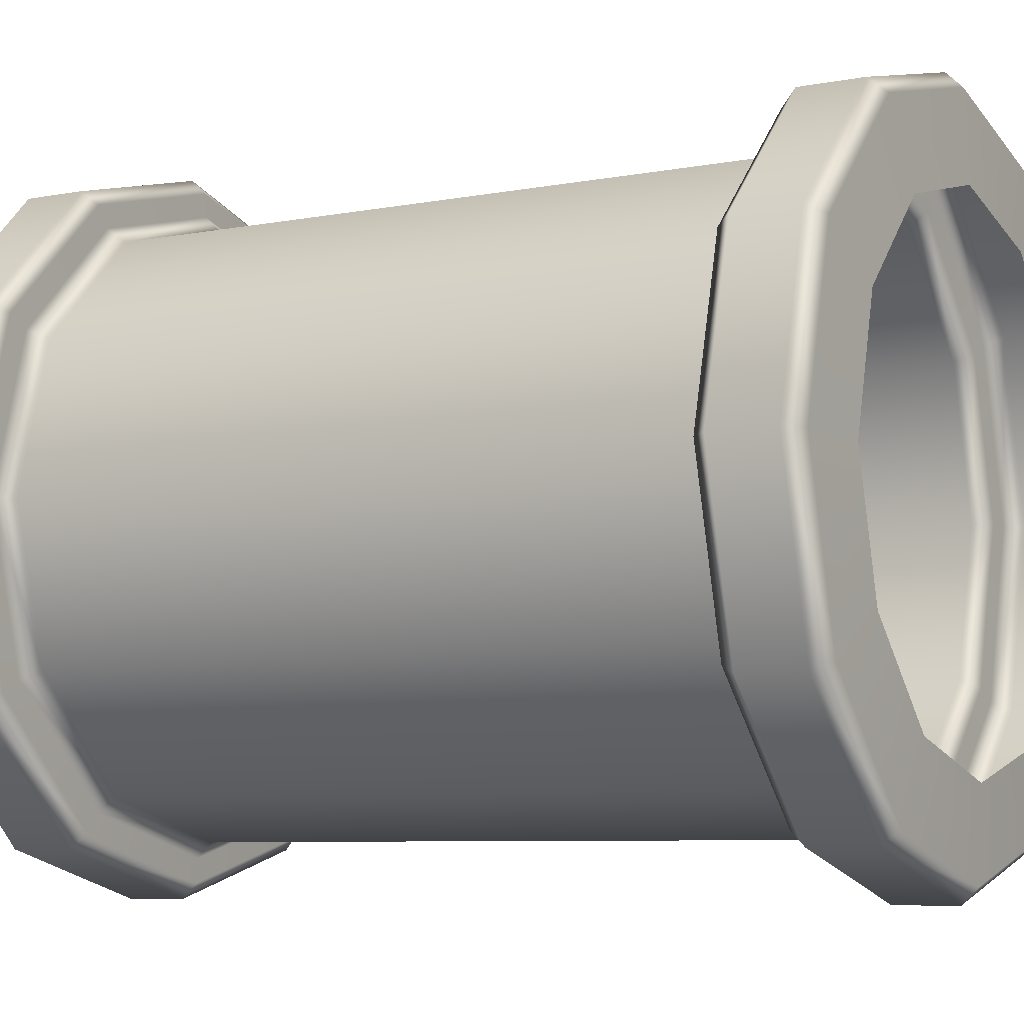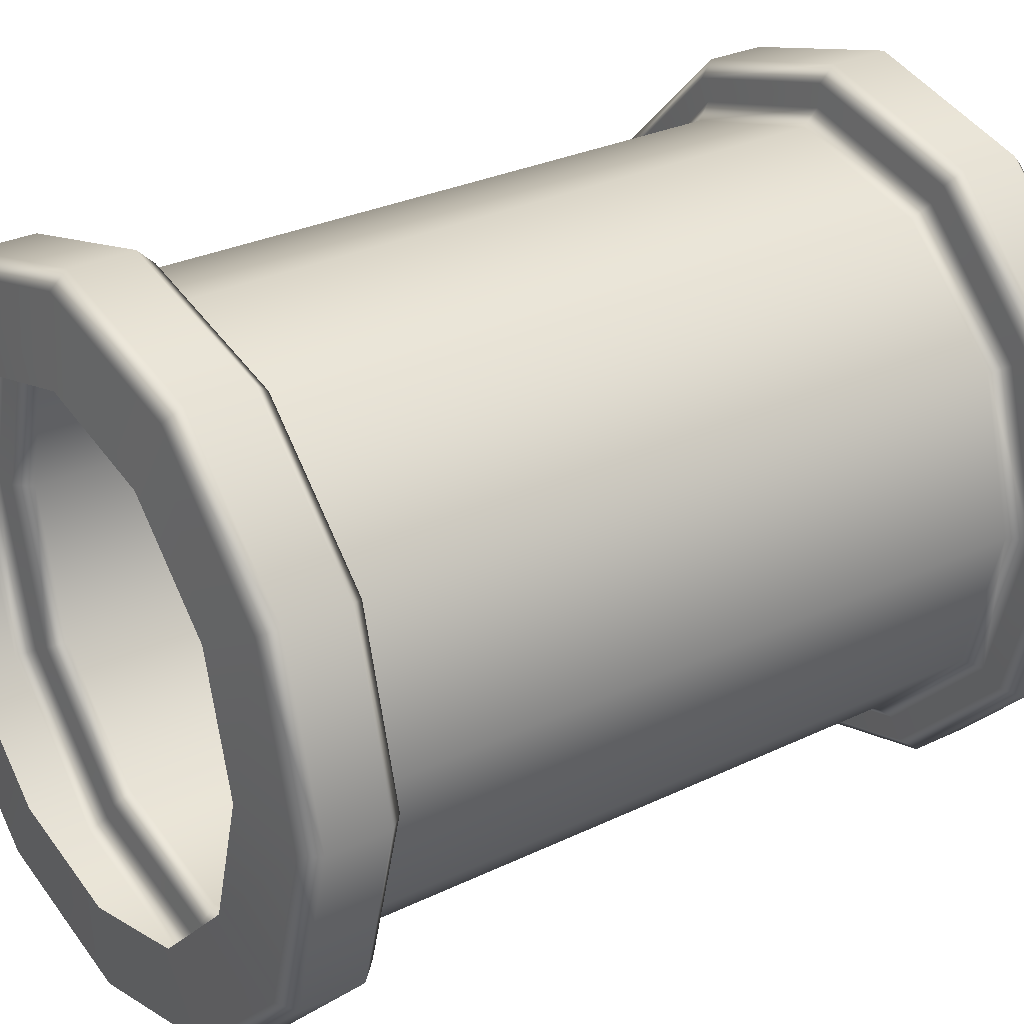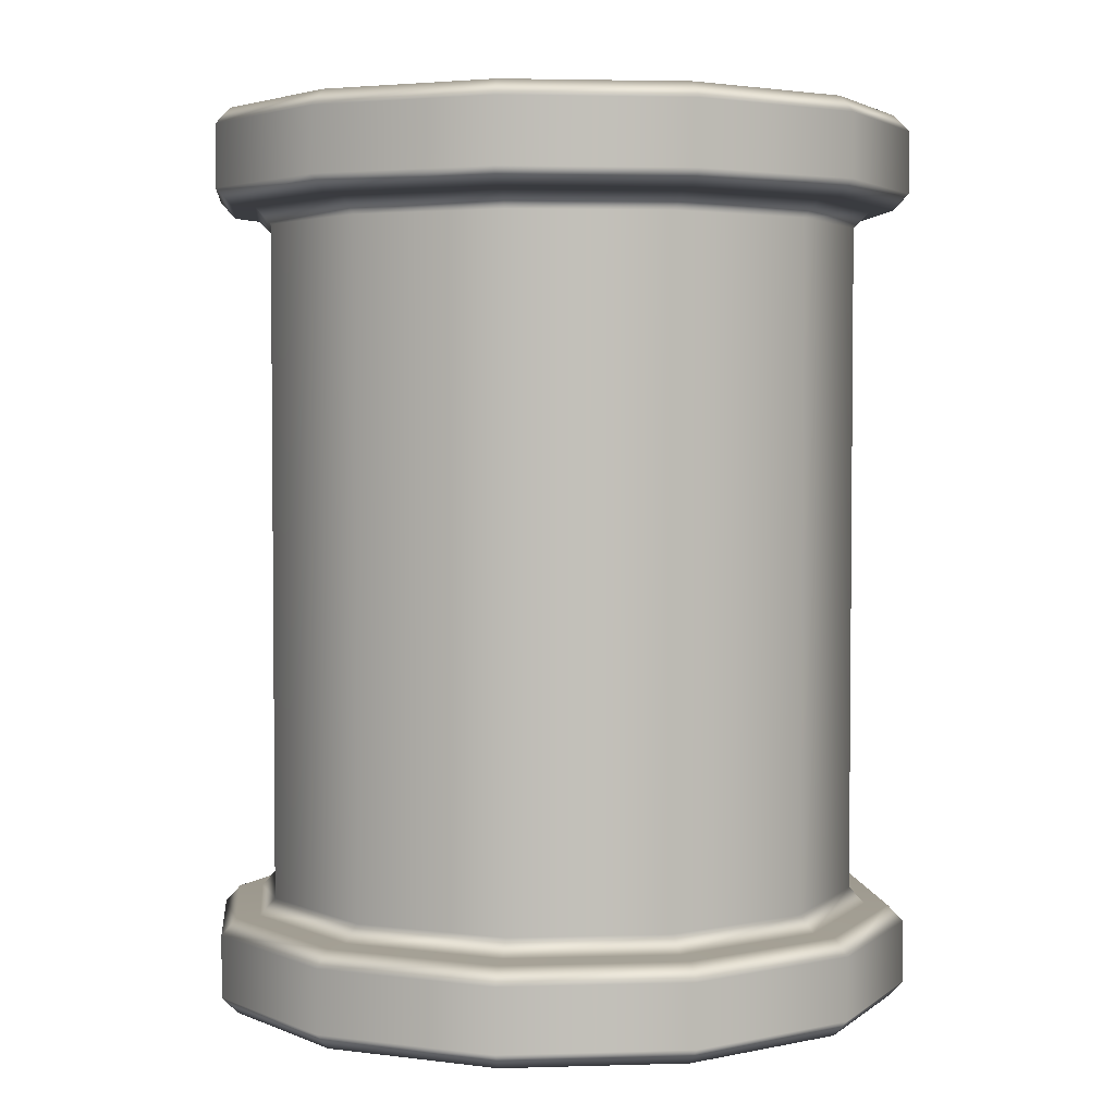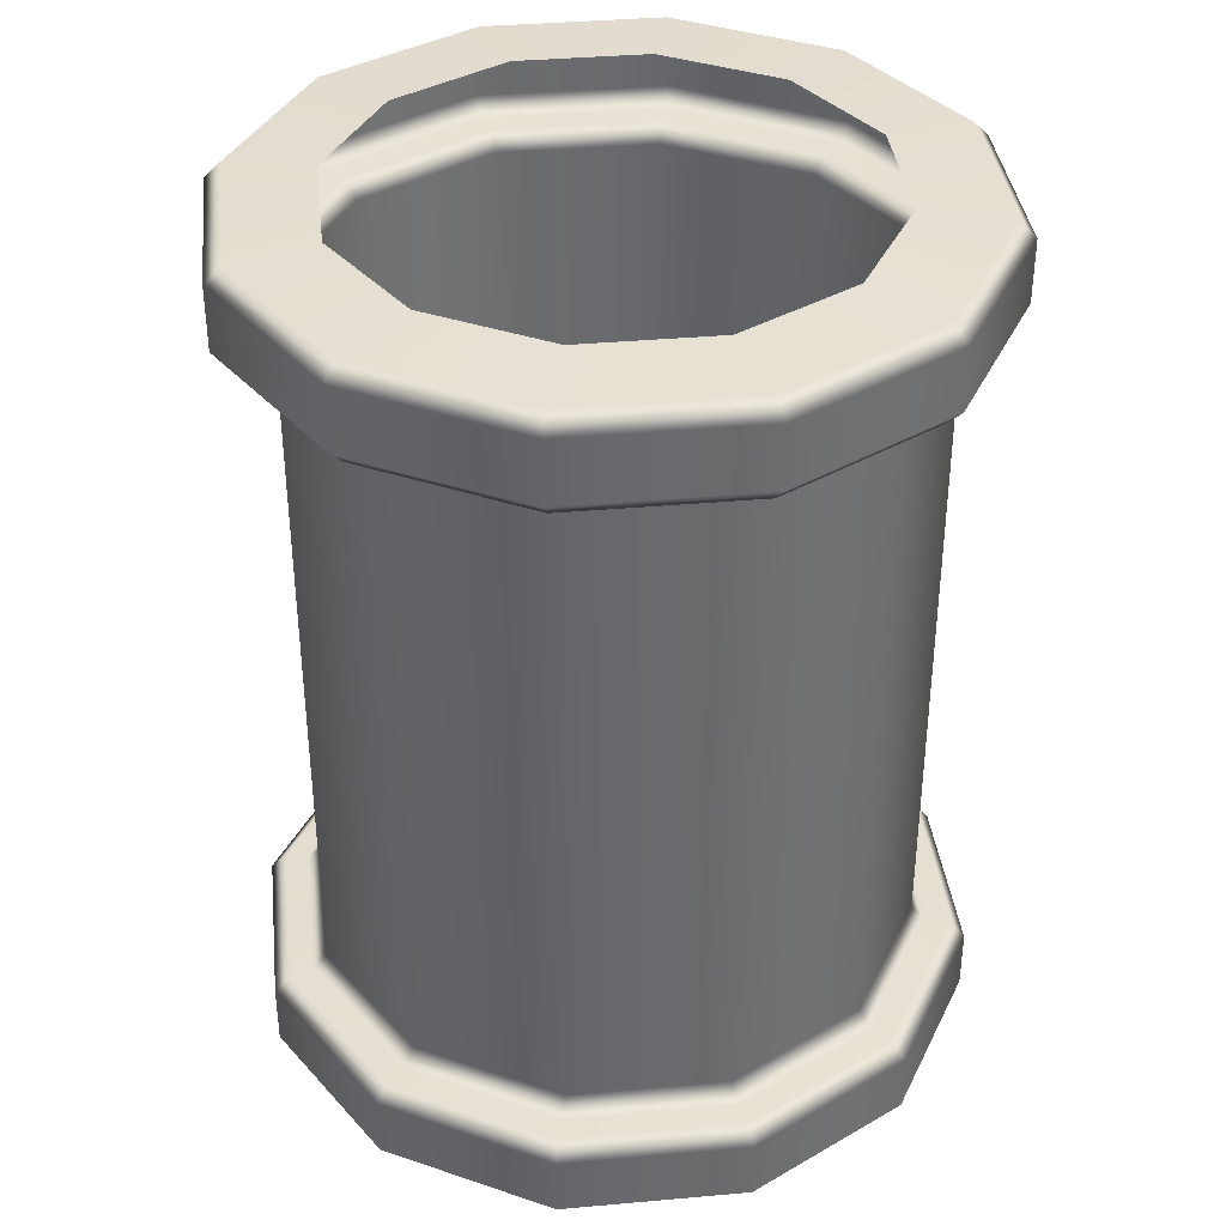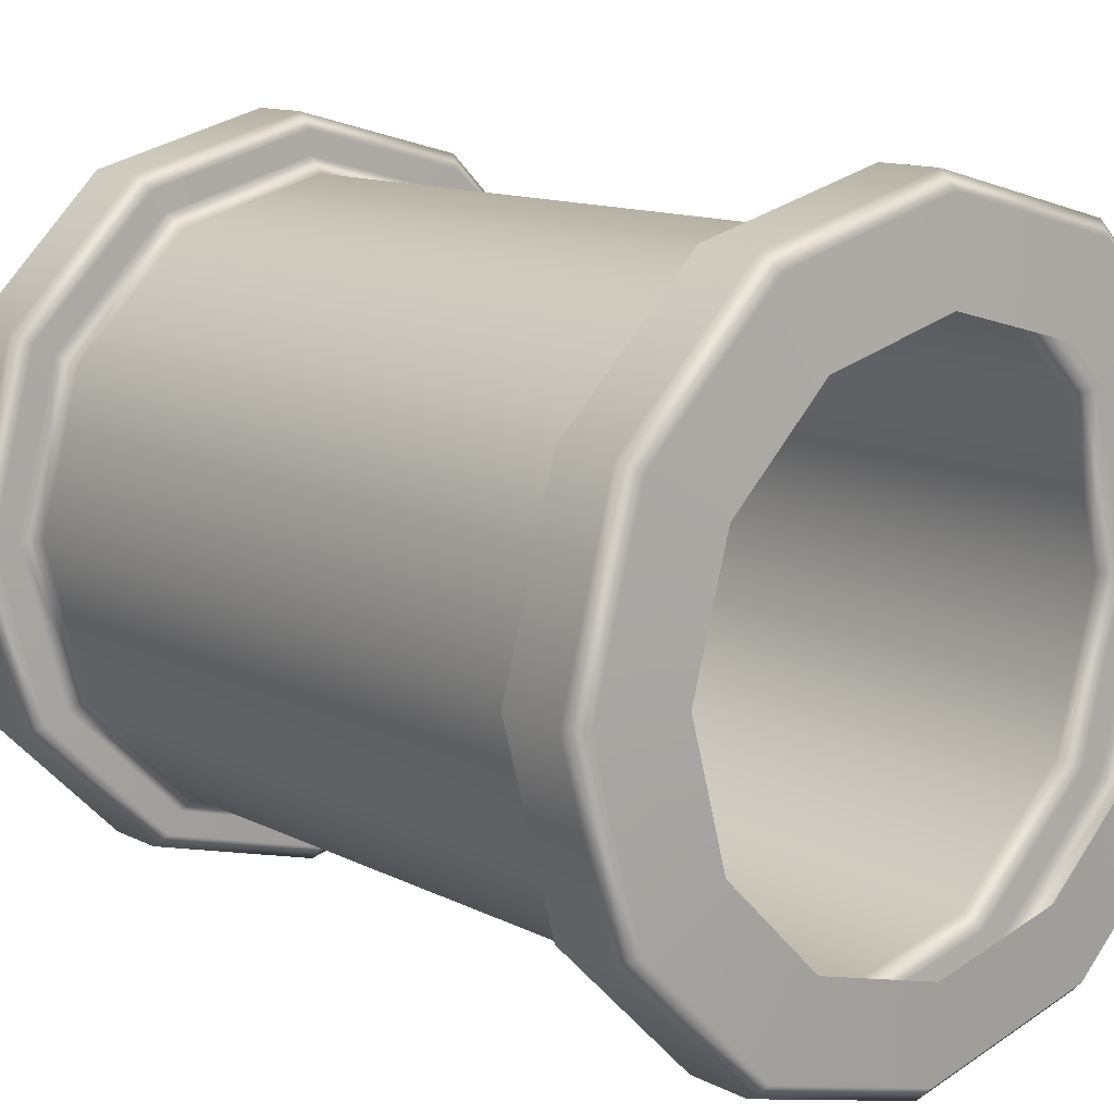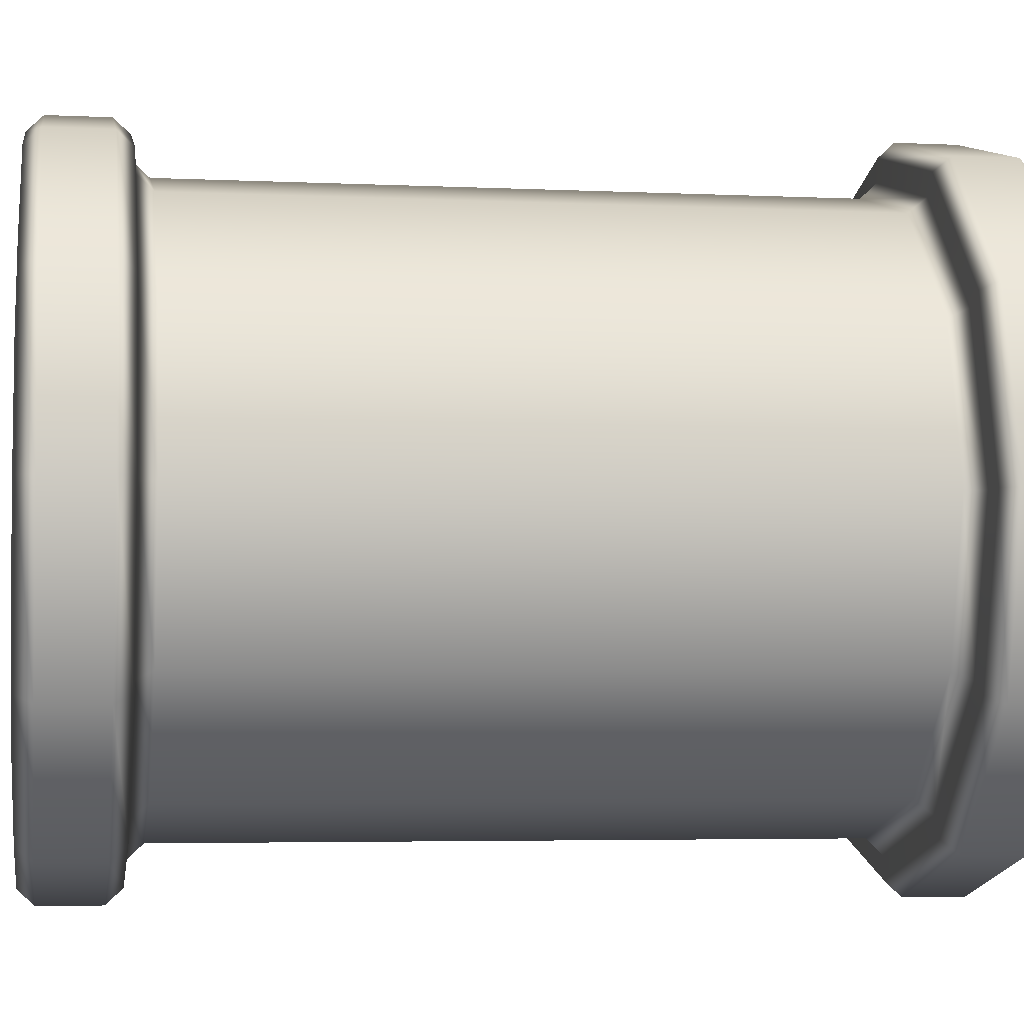
<metadata>
{"format":"obj","ext":"obj","renderer":"f3d","projection":"perspective","resolution":1024,"background":"white","views":[{"elev":-7.0,"azim":-60.4,"up":"+Z"},{"elev":28.9,"azim":54.3,"up":"+Z"},{"elev":3.3,"azim":-80.9,"up":"+Y"},{"elev":37.2,"azim":38.5,"up":"+Y"},{"elev":12.0,"azim":140.2,"up":"+Z"},{"elev":-4.1,"azim":81.0,"up":"+Z"}]}
</metadata>
<code>
o Bistro_Research_Exterior_Paris_Building_01_paris_buildi_ce7271c
v 17.59 13.23 8.84
v 17.59 13.21 8.84
v 17.57 13.23 8.901
v 17.57 13.21 8.901
v 17.59 13.23 8.961
v 17.59 13.21 8.961
v 17.63 13.23 9.006
v 17.63 13.21 9.006
v 17.69 13.23 9.022
v 17.69 13.21 9.022
v 17.75 13.23 9.006
v 17.75 13.21 9.006
v 17.8 13.23 8.961
v 17.8 13.21 8.961
v 17.81 13.23 8.901
v 17.81 13.21 8.901
v 17.8 13.23 8.84
v 17.8 13.21 8.84
v 17.75 13.23 8.796
v 17.75 13.21 8.796
v 17.69 13.23 8.78
v 17.69 13.21 8.78
v 17.63 13.23 8.796
v 17.63 13.21 8.796
v 17.59 13.24 8.843
v 17.62 13.24 8.858
v 17.63 13.24 8.801
v 17.65 13.24 8.826
v 17.69 13.24 8.785
v 17.69 13.24 8.814
v 17.75 13.24 8.801
v 17.73 13.24 8.826
v 17.79 13.24 8.843
v 17.77 13.24 8.858
v 17.81 13.24 8.901
v 17.78 13.24 8.901
v 17.79 13.24 8.959
v 17.77 13.24 8.944
v 17.75 13.24 9.001
v 17.73 13.24 8.976
v 17.69 13.24 9.016
v 17.69 13.24 8.987
v 17.63 13.24 9.001
v 17.65 13.24 8.976
v 17.59 13.24 8.959
v 17.62 13.24 8.944
v 17.58 13.24 8.901
v 17.6 13.24 8.901
v 17.59 13.21 8.843
v 17.6 13.21 8.847
v 17.58 13.21 8.901
v 17.58 13.21 8.901
v 17.59 13.21 8.959
v 17.6 13.21 8.955
v 17.63 13.21 9.001
v 17.64 13.21 8.994
v 17.69 13.21 9.016
v 17.69 13.21 9.008
v 17.75 13.21 9.001
v 17.74 13.21 8.994
v 17.79 13.21 8.959
v 17.78 13.21 8.955
v 17.81 13.21 8.901
v 17.8 13.21 8.901
v 17.79 13.21 8.843
v 17.78 13.21 8.847
v 17.75 13.21 8.801
v 17.74 13.21 8.808
v 17.69 13.21 8.785
v 17.69 13.21 8.793
v 17.63 13.21 8.801
v 17.64 13.21 8.808
v 17.59 12.94 8.84
v 17.59 12.96 8.84
v 17.63 12.96 8.796
v 17.63 12.94 8.796
v 17.69 12.96 8.78
v 17.69 12.94 8.78
v 17.75 12.96 8.796
v 17.75 12.94 8.796
v 17.8 12.96 8.84
v 17.8 12.94 8.84
v 17.81 12.96 8.901
v 17.81 12.94 8.901
v 17.8 12.96 8.961
v 17.8 12.94 8.961
v 17.75 12.96 9.006
v 17.75 12.94 9.006
v 17.69 12.96 9.022
v 17.69 12.94 9.022
v 17.63 12.96 9.006
v 17.63 12.94 9.006
v 17.59 12.96 8.961
v 17.59 12.94 8.961
v 17.57 12.96 8.901
v 17.57 12.94 8.901
v 17.59 12.97 8.843
v 17.6 12.97 8.847
v 17.64 12.97 8.808
v 17.63 12.97 8.801
v 17.69 12.97 8.793
v 17.69 12.97 8.785
v 17.74 12.97 8.808
v 17.75 12.97 8.801
v 17.78 12.97 8.847
v 17.79 12.97 8.843
v 17.8 12.97 8.901
v 17.81 12.97 8.901
v 17.78 12.97 8.955
v 17.79 12.97 8.959
v 17.74 12.97 8.994
v 17.75 12.97 9.001
v 17.69 12.97 9.008
v 17.69 12.97 9.016
v 17.64 12.97 8.994
v 17.63 12.97 9.001
v 17.6 12.97 8.955
v 17.59 12.97 8.959
v 17.58 12.97 8.901
v 17.58 12.97 8.901
v 17.59 12.94 8.843
v 17.62 12.94 8.858
v 17.6 12.94 8.901
v 17.58 12.94 8.901
v 17.62 12.94 8.944
v 17.59 12.94 8.959
v 17.65 12.94 8.976
v 17.63 12.94 9.001
v 17.69 12.94 8.987
v 17.69 12.94 9.016
v 17.73 12.94 8.976
v 17.75 12.94 9.001
v 17.77 12.94 8.944
v 17.79 12.94 8.959
v 17.78 12.94 8.901
v 17.81 12.94 8.901
v 17.77 12.94 8.858
v 17.79 12.94 8.843
v 17.73 12.94 8.826
v 17.75 12.94 8.801
v 17.69 12.94 8.814
v 17.69 12.94 8.785
v 17.65 12.94 8.826
v 17.63 12.94 8.801
v 17.6 13.2 8.85
v 17.59 13.2 8.901
v 17.6 13.2 8.952
v 17.64 13.2 8.989
v 17.69 13.2 9.003
v 17.74 13.2 8.989
v 17.78 13.2 8.952
v 17.79 13.2 8.901
v 17.78 13.2 8.85
v 17.74 13.2 8.812
v 17.69 13.2 8.799
v 17.64 13.2 8.812
v 17.6 12.97 8.85
v 17.64 12.97 8.812
v 17.69 12.97 8.799
v 17.74 12.97 8.812
v 17.78 12.97 8.85
v 17.79 12.97 8.901
v 17.78 12.97 8.952
v 17.74 12.97 8.989
v 17.69 12.97 9.003
v 17.64 12.97 8.989
v 17.6 12.97 8.952
v 17.59 12.97 8.901
f 1 2 3
f 2 4 3
f 3 4 5
f 4 6 5
f 5 6 7
f 6 8 7
f 7 8 9
f 8 10 9
f 9 10 11
f 10 12 11
f 11 12 13
f 12 14 13
f 13 14 15
f 14 16 15
f 15 16 17
f 16 18 17
f 17 18 19
f 18 20 19
f 19 20 21
f 20 22 21
f 21 22 23
f 22 24 23
f 23 24 1
f 24 2 1
f 25 26 27
f 26 28 27
f 27 28 29
f 28 30 29
f 29 30 31
f 30 32 31
f 31 32 33
f 32 34 33
f 33 34 35
f 34 36 35
f 35 36 37
f 36 38 37
f 37 38 39
f 38 40 39
f 39 40 41
f 40 42 41
f 41 42 43
f 42 44 43
f 43 44 45
f 44 46 45
f 45 46 47
f 46 48 47
f 47 48 25
f 48 26 25
f 49 50 51
f 50 52 51
f 51 52 53
f 52 54 53
f 53 54 55
f 54 56 55
f 55 56 57
f 56 58 57
f 57 58 59
f 58 60 59
f 59 60 61
f 60 62 61
f 61 62 63
f 62 64 63
f 63 64 65
f 64 66 65
f 65 66 67
f 66 68 67
f 67 68 69
f 68 70 69
f 69 70 71
f 70 72 71
f 71 72 49
f 72 50 49
f 73 74 75
f 76 73 75
f 76 75 77
f 78 76 77
f 78 77 79
f 80 78 79
f 80 79 81
f 82 80 81
f 82 81 83
f 84 82 83
f 84 83 85
f 86 84 85
f 86 85 87
f 88 86 87
f 88 87 89
f 90 88 89
f 90 89 91
f 92 90 91
f 92 91 93
f 94 92 93
f 94 93 95
f 96 94 95
f 96 95 74
f 73 96 74
f 97 98 99
f 100 97 99
f 100 99 101
f 102 100 101
f 102 101 103
f 104 102 103
f 104 103 105
f 106 104 105
f 106 105 107
f 108 106 107
f 108 107 109
f 110 108 109
f 110 109 111
f 112 110 111
f 112 111 113
f 114 112 113
f 114 113 115
f 116 114 115
f 116 115 117
f 118 116 117
f 118 117 119
f 120 118 119
f 120 119 98
f 97 120 98
f 121 122 123
f 124 121 123
f 124 123 125
f 126 124 125
f 126 125 127
f 128 126 127
f 128 127 129
f 130 128 129
f 130 129 131
f 132 130 131
f 132 131 133
f 134 132 133
f 134 133 135
f 136 134 135
f 136 135 137
f 138 136 137
f 138 137 139
f 140 138 139
f 140 139 141
f 142 140 141
f 142 141 143
f 144 142 143
f 144 143 122
f 121 144 122
f 50 145 52
f 145 146 52
f 52 146 54
f 146 147 54
f 54 147 56
f 147 148 56
f 56 148 58
f 148 149 58
f 58 149 60
f 149 150 60
f 60 150 62
f 150 151 62
f 62 151 64
f 151 152 64
f 64 152 66
f 152 153 66
f 66 153 68
f 153 154 68
f 68 154 70
f 154 155 70
f 70 155 72
f 155 156 72
f 72 156 50
f 156 145 50
f 1 25 23
f 25 27 23
f 23 27 21
f 27 29 21
f 21 29 19
f 29 31 19
f 19 31 17
f 31 33 17
f 17 33 15
f 33 35 15
f 15 35 13
f 35 37 13
f 13 37 11
f 37 39 11
f 11 39 9
f 39 41 9
f 9 41 7
f 41 43 7
f 7 43 5
f 43 45 5
f 5 45 3
f 45 47 3
f 3 47 1
f 47 25 1
f 2 49 4
f 49 51 4
f 4 51 6
f 51 53 6
f 6 53 8
f 53 55 8
f 8 55 10
f 55 57 10
f 10 57 12
f 57 59 12
f 12 59 14
f 59 61 14
f 14 61 16
f 61 63 16
f 16 63 18
f 63 65 18
f 18 65 20
f 65 67 20
f 20 67 22
f 67 69 22
f 22 69 24
f 69 71 24
f 24 71 2
f 71 49 2
f 74 97 75
f 97 100 75
f 75 100 77
f 100 102 77
f 77 102 79
f 102 104 79
f 79 104 81
f 104 106 81
f 81 106 83
f 106 108 83
f 83 108 85
f 108 110 85
f 85 110 87
f 110 112 87
f 87 112 89
f 112 114 89
f 89 114 91
f 114 116 91
f 91 116 93
f 116 118 93
f 93 118 95
f 118 120 95
f 95 120 74
f 120 97 74
f 73 121 96
f 121 124 96
f 96 124 94
f 124 126 94
f 94 126 92
f 126 128 92
f 92 128 90
f 128 130 90
f 90 130 88
f 130 132 88
f 88 132 86
f 132 134 86
f 86 134 84
f 134 136 84
f 84 136 82
f 136 138 82
f 82 138 80
f 138 140 80
f 80 140 78
f 140 142 78
f 78 142 76
f 142 144 76
f 76 144 73
f 144 121 73
f 98 157 99
f 157 158 99
f 99 158 101
f 158 159 101
f 101 159 103
f 159 160 103
f 103 160 105
f 160 161 105
f 105 161 107
f 161 162 107
f 107 162 109
f 162 163 109
f 109 163 111
f 163 164 111
f 111 164 113
f 164 165 113
f 113 165 115
f 165 166 115
f 115 166 117
f 166 167 117
f 117 167 119
f 167 168 119
f 119 168 98
f 168 157 98
f 145 157 168
f 146 145 168
f 147 146 168
f 167 147 168
f 148 147 167
f 166 148 167
f 148 166 165
f 149 148 165
f 149 165 164
f 150 149 164
f 151 150 164
f 163 151 164
f 152 151 163
f 162 152 163
f 152 162 161
f 153 152 161
f 153 161 160
f 154 153 160
f 154 160 159
f 155 154 159
f 155 159 158
f 156 155 158
f 145 156 158
f 157 145 158

</code>
